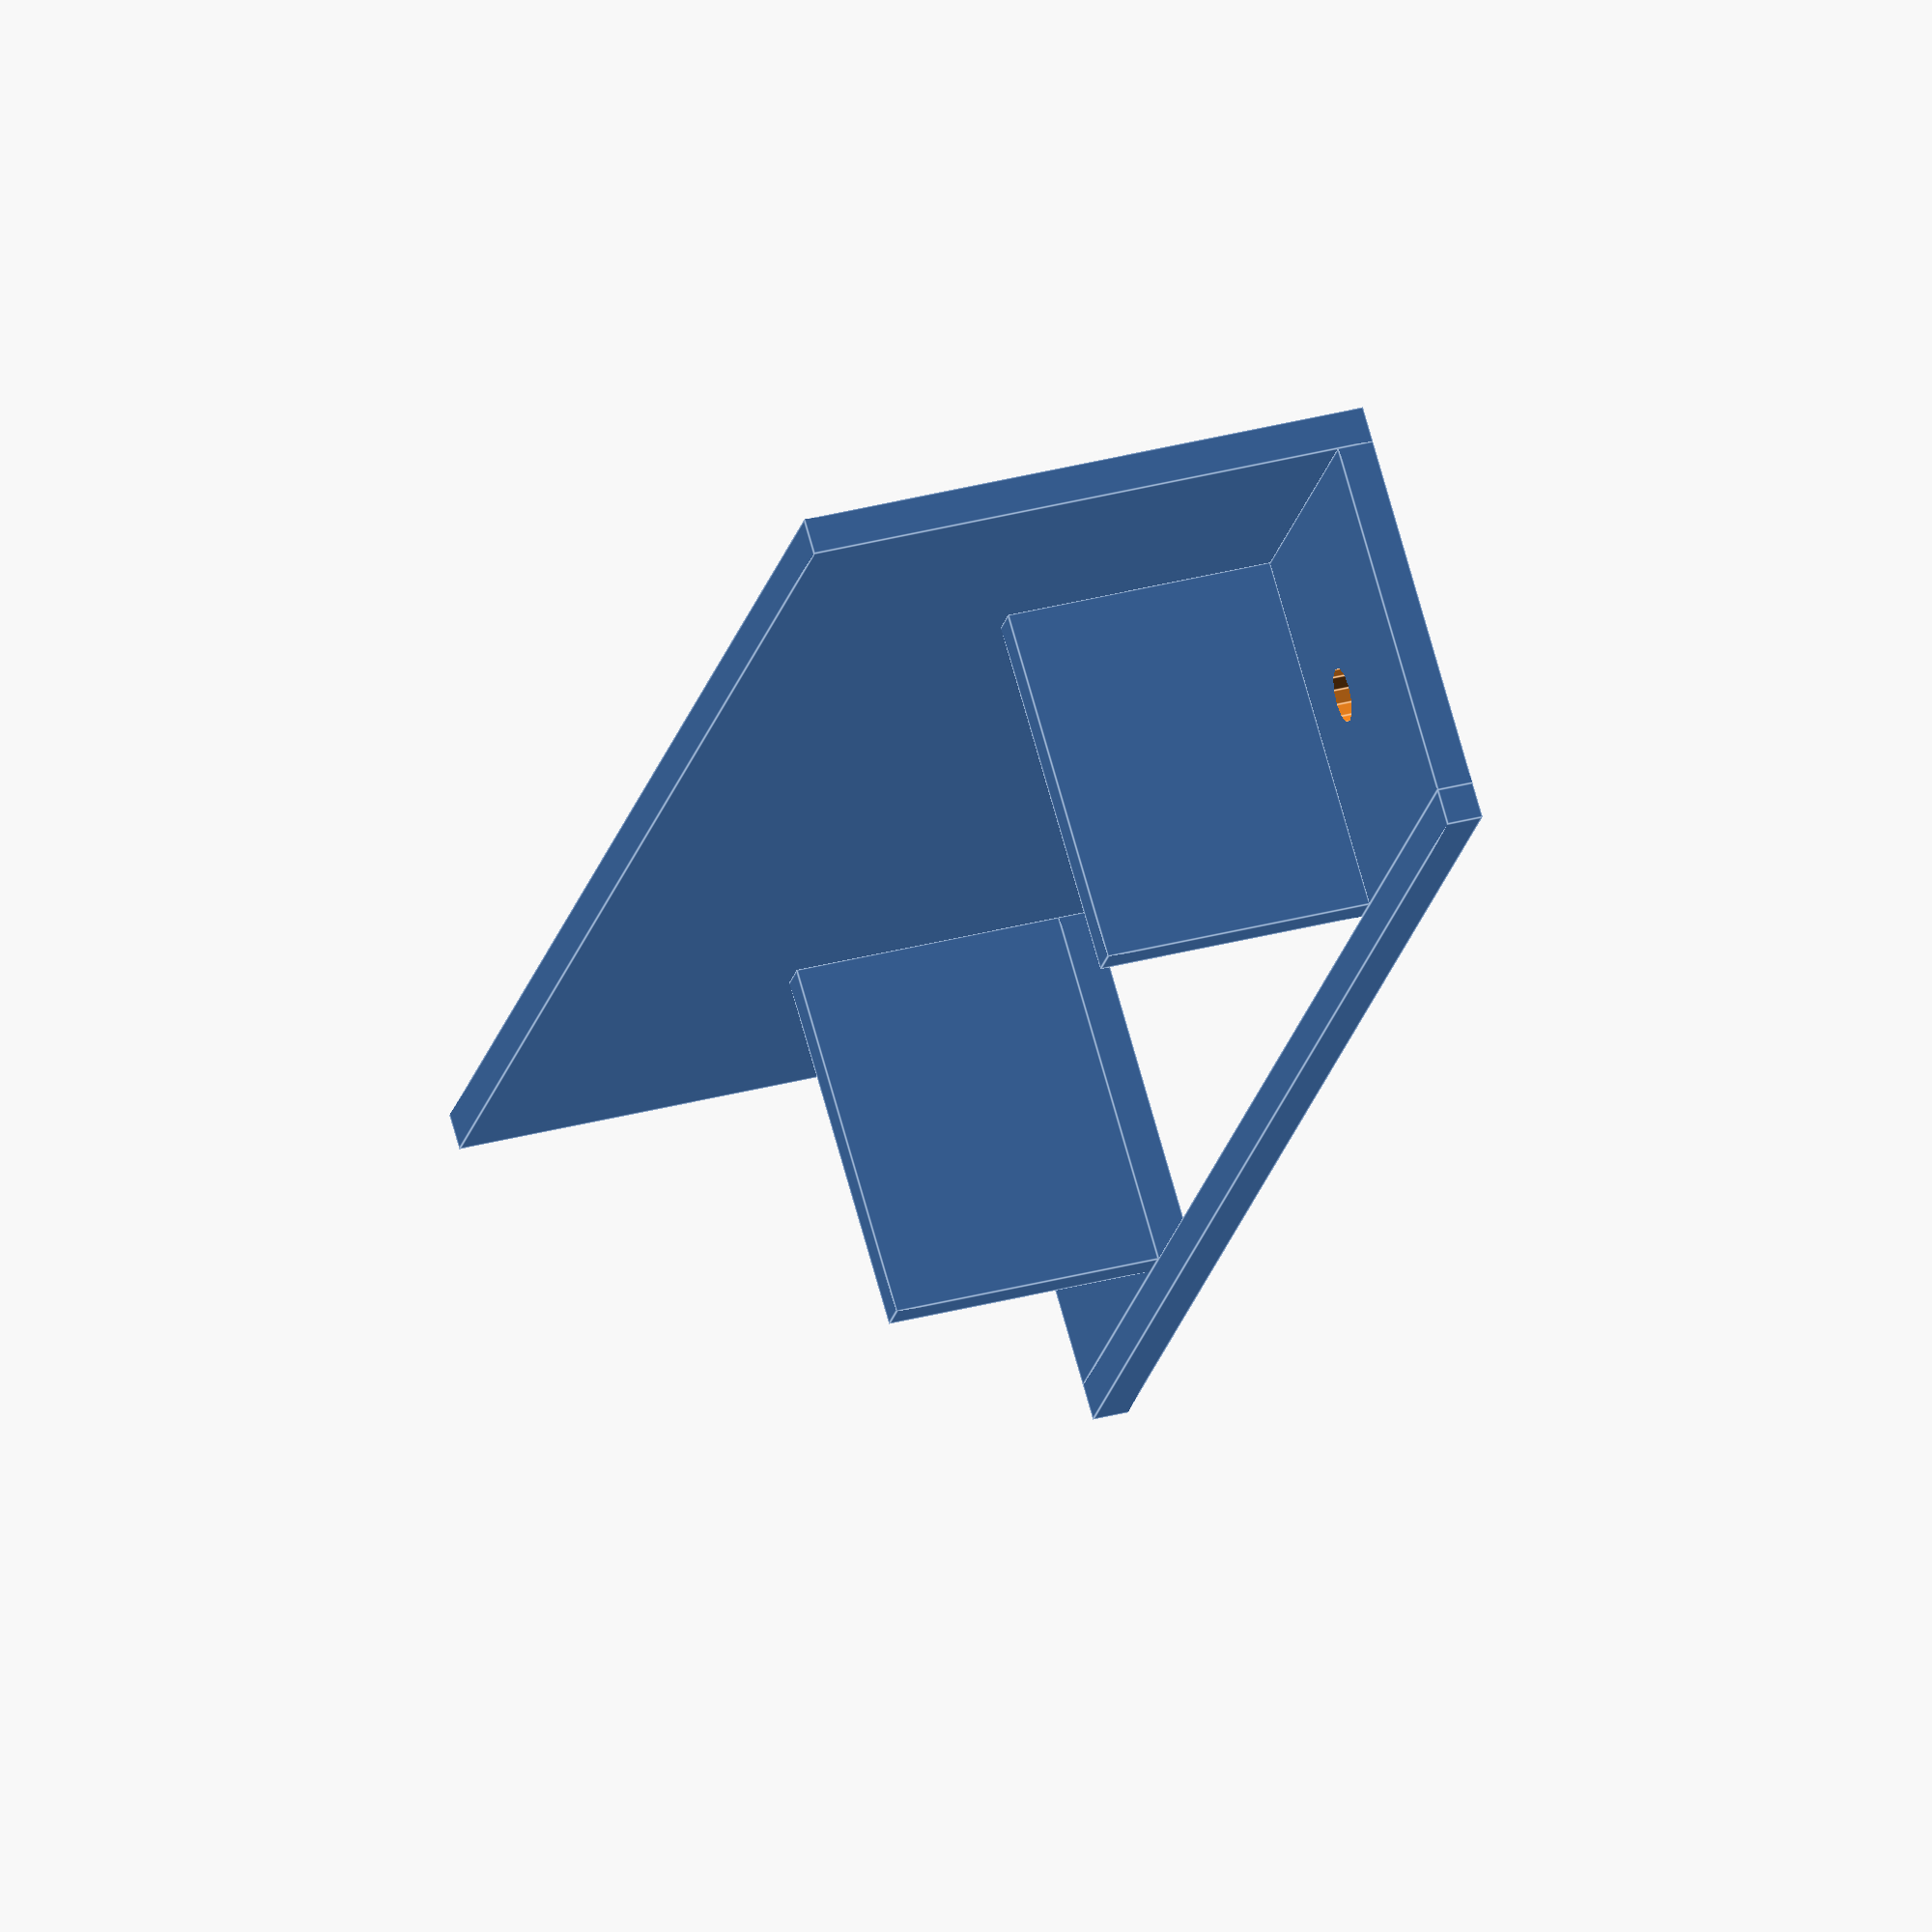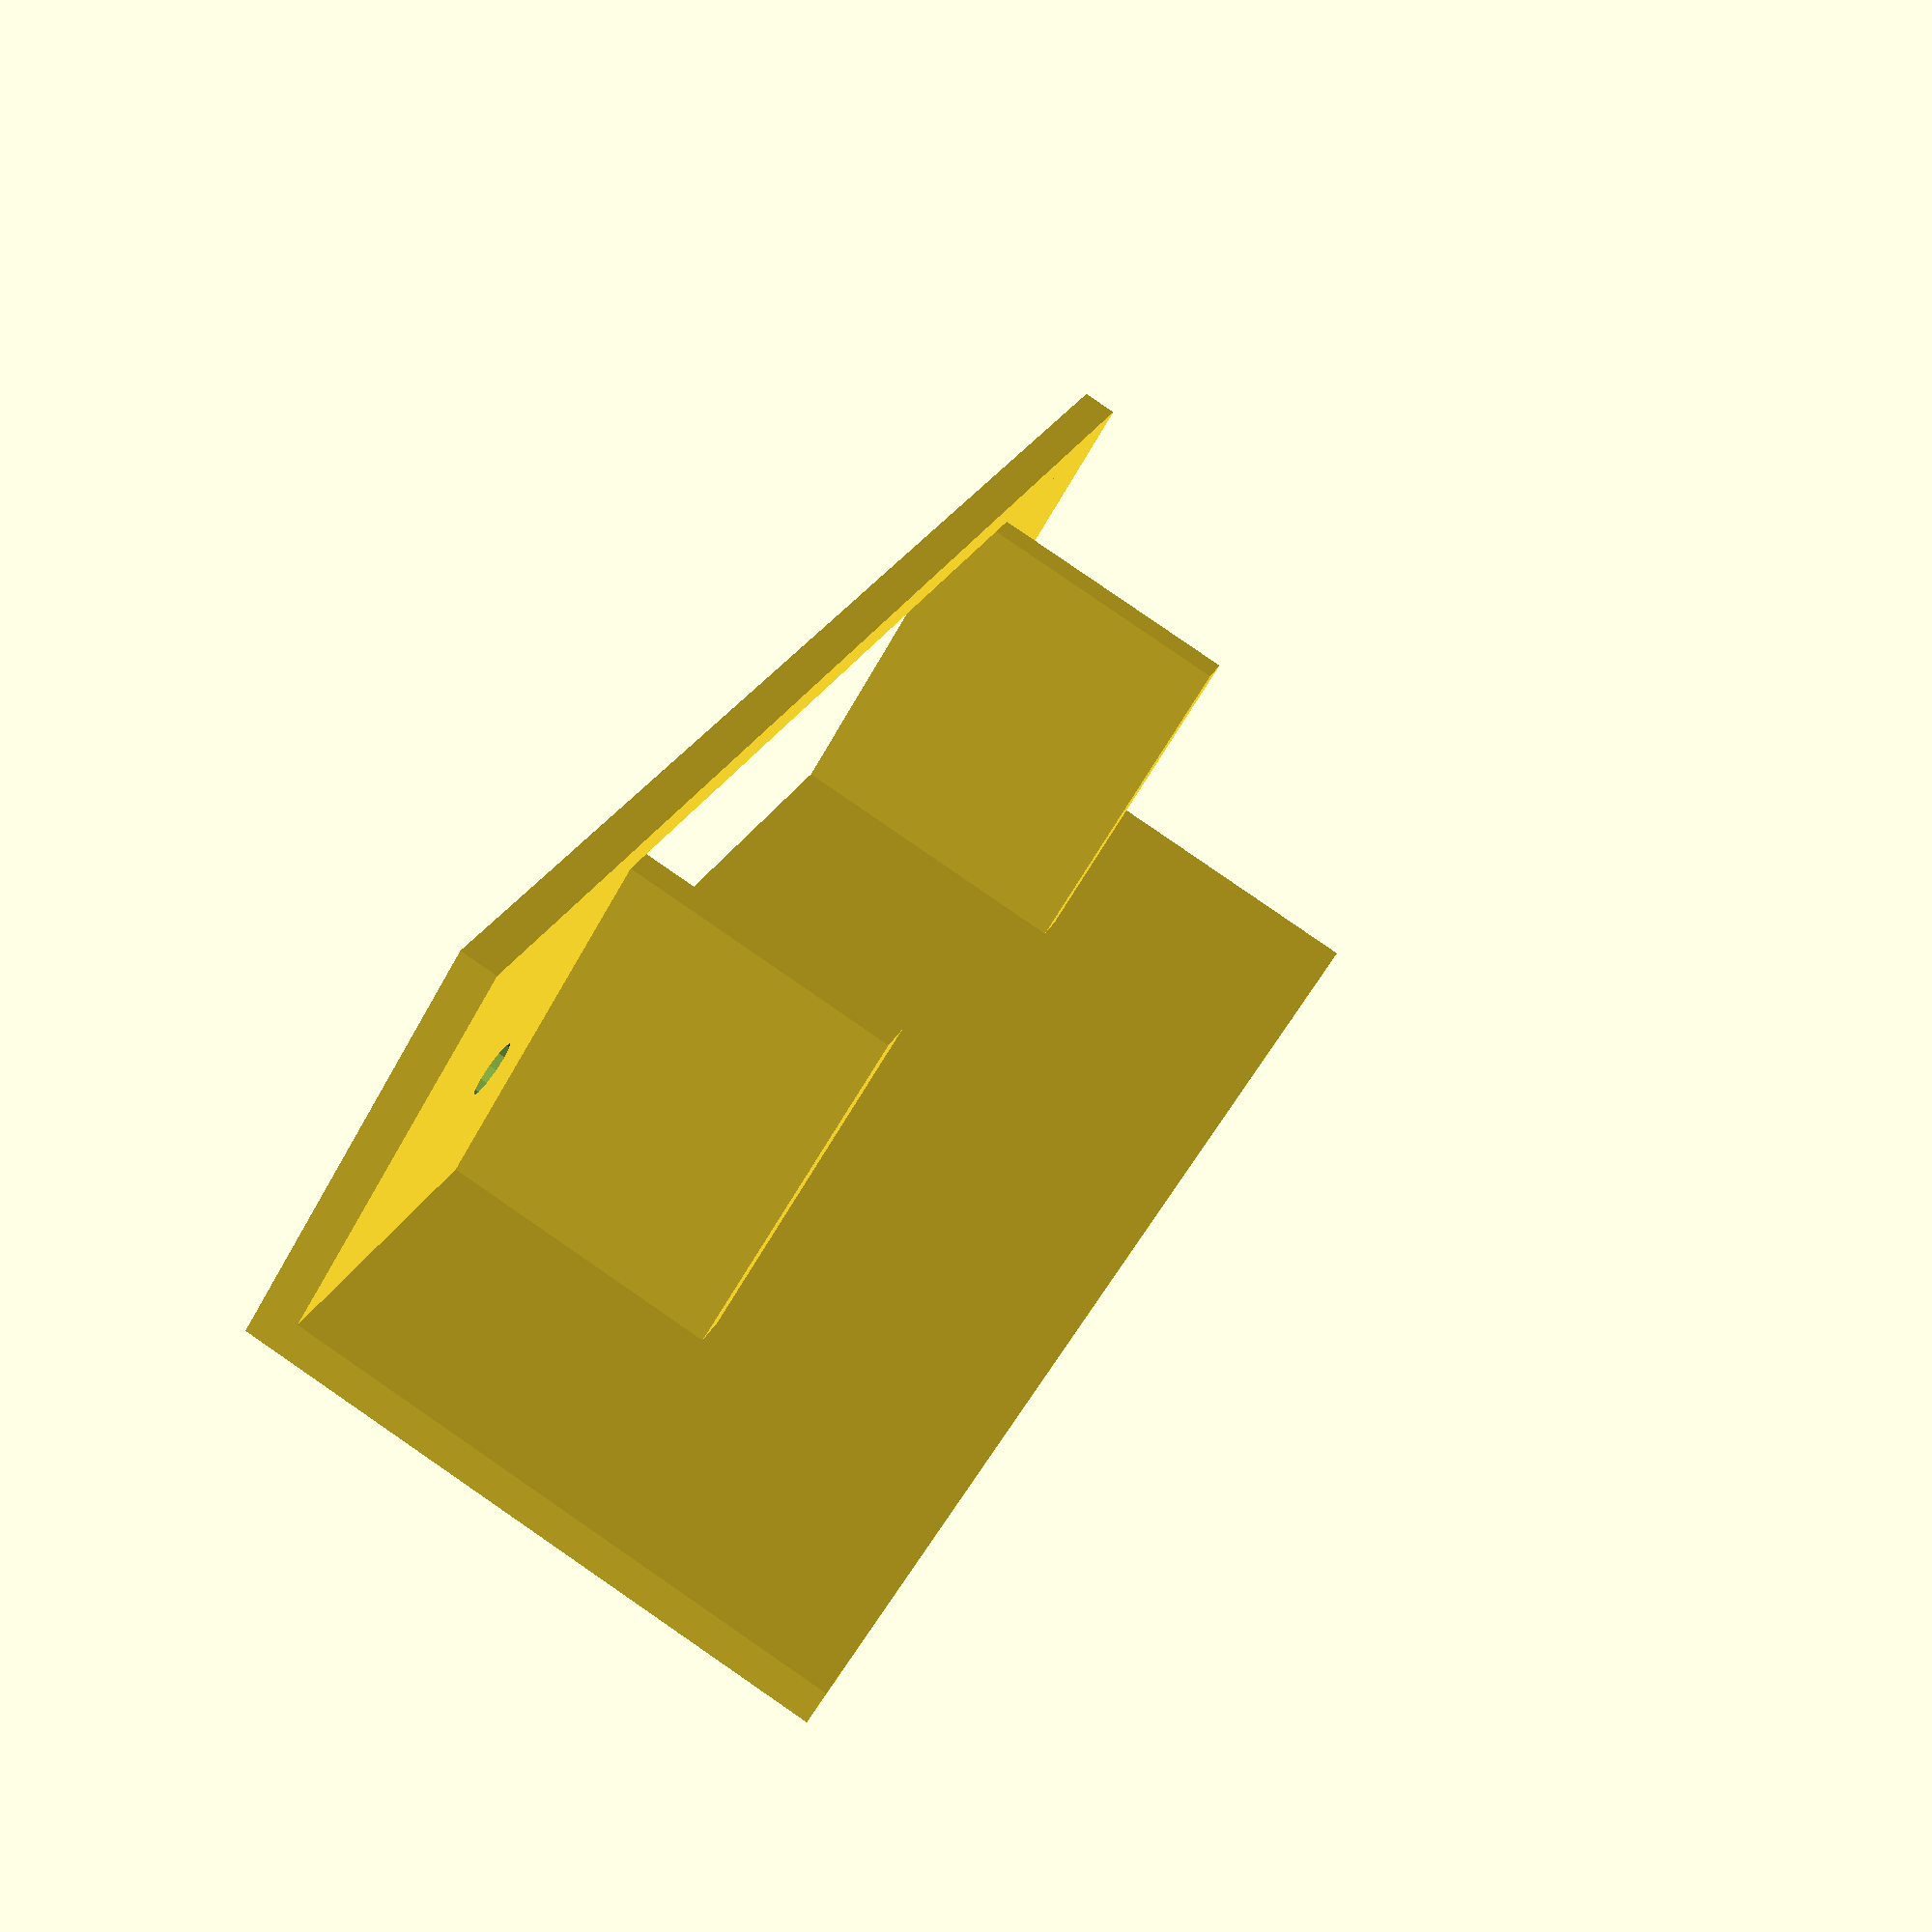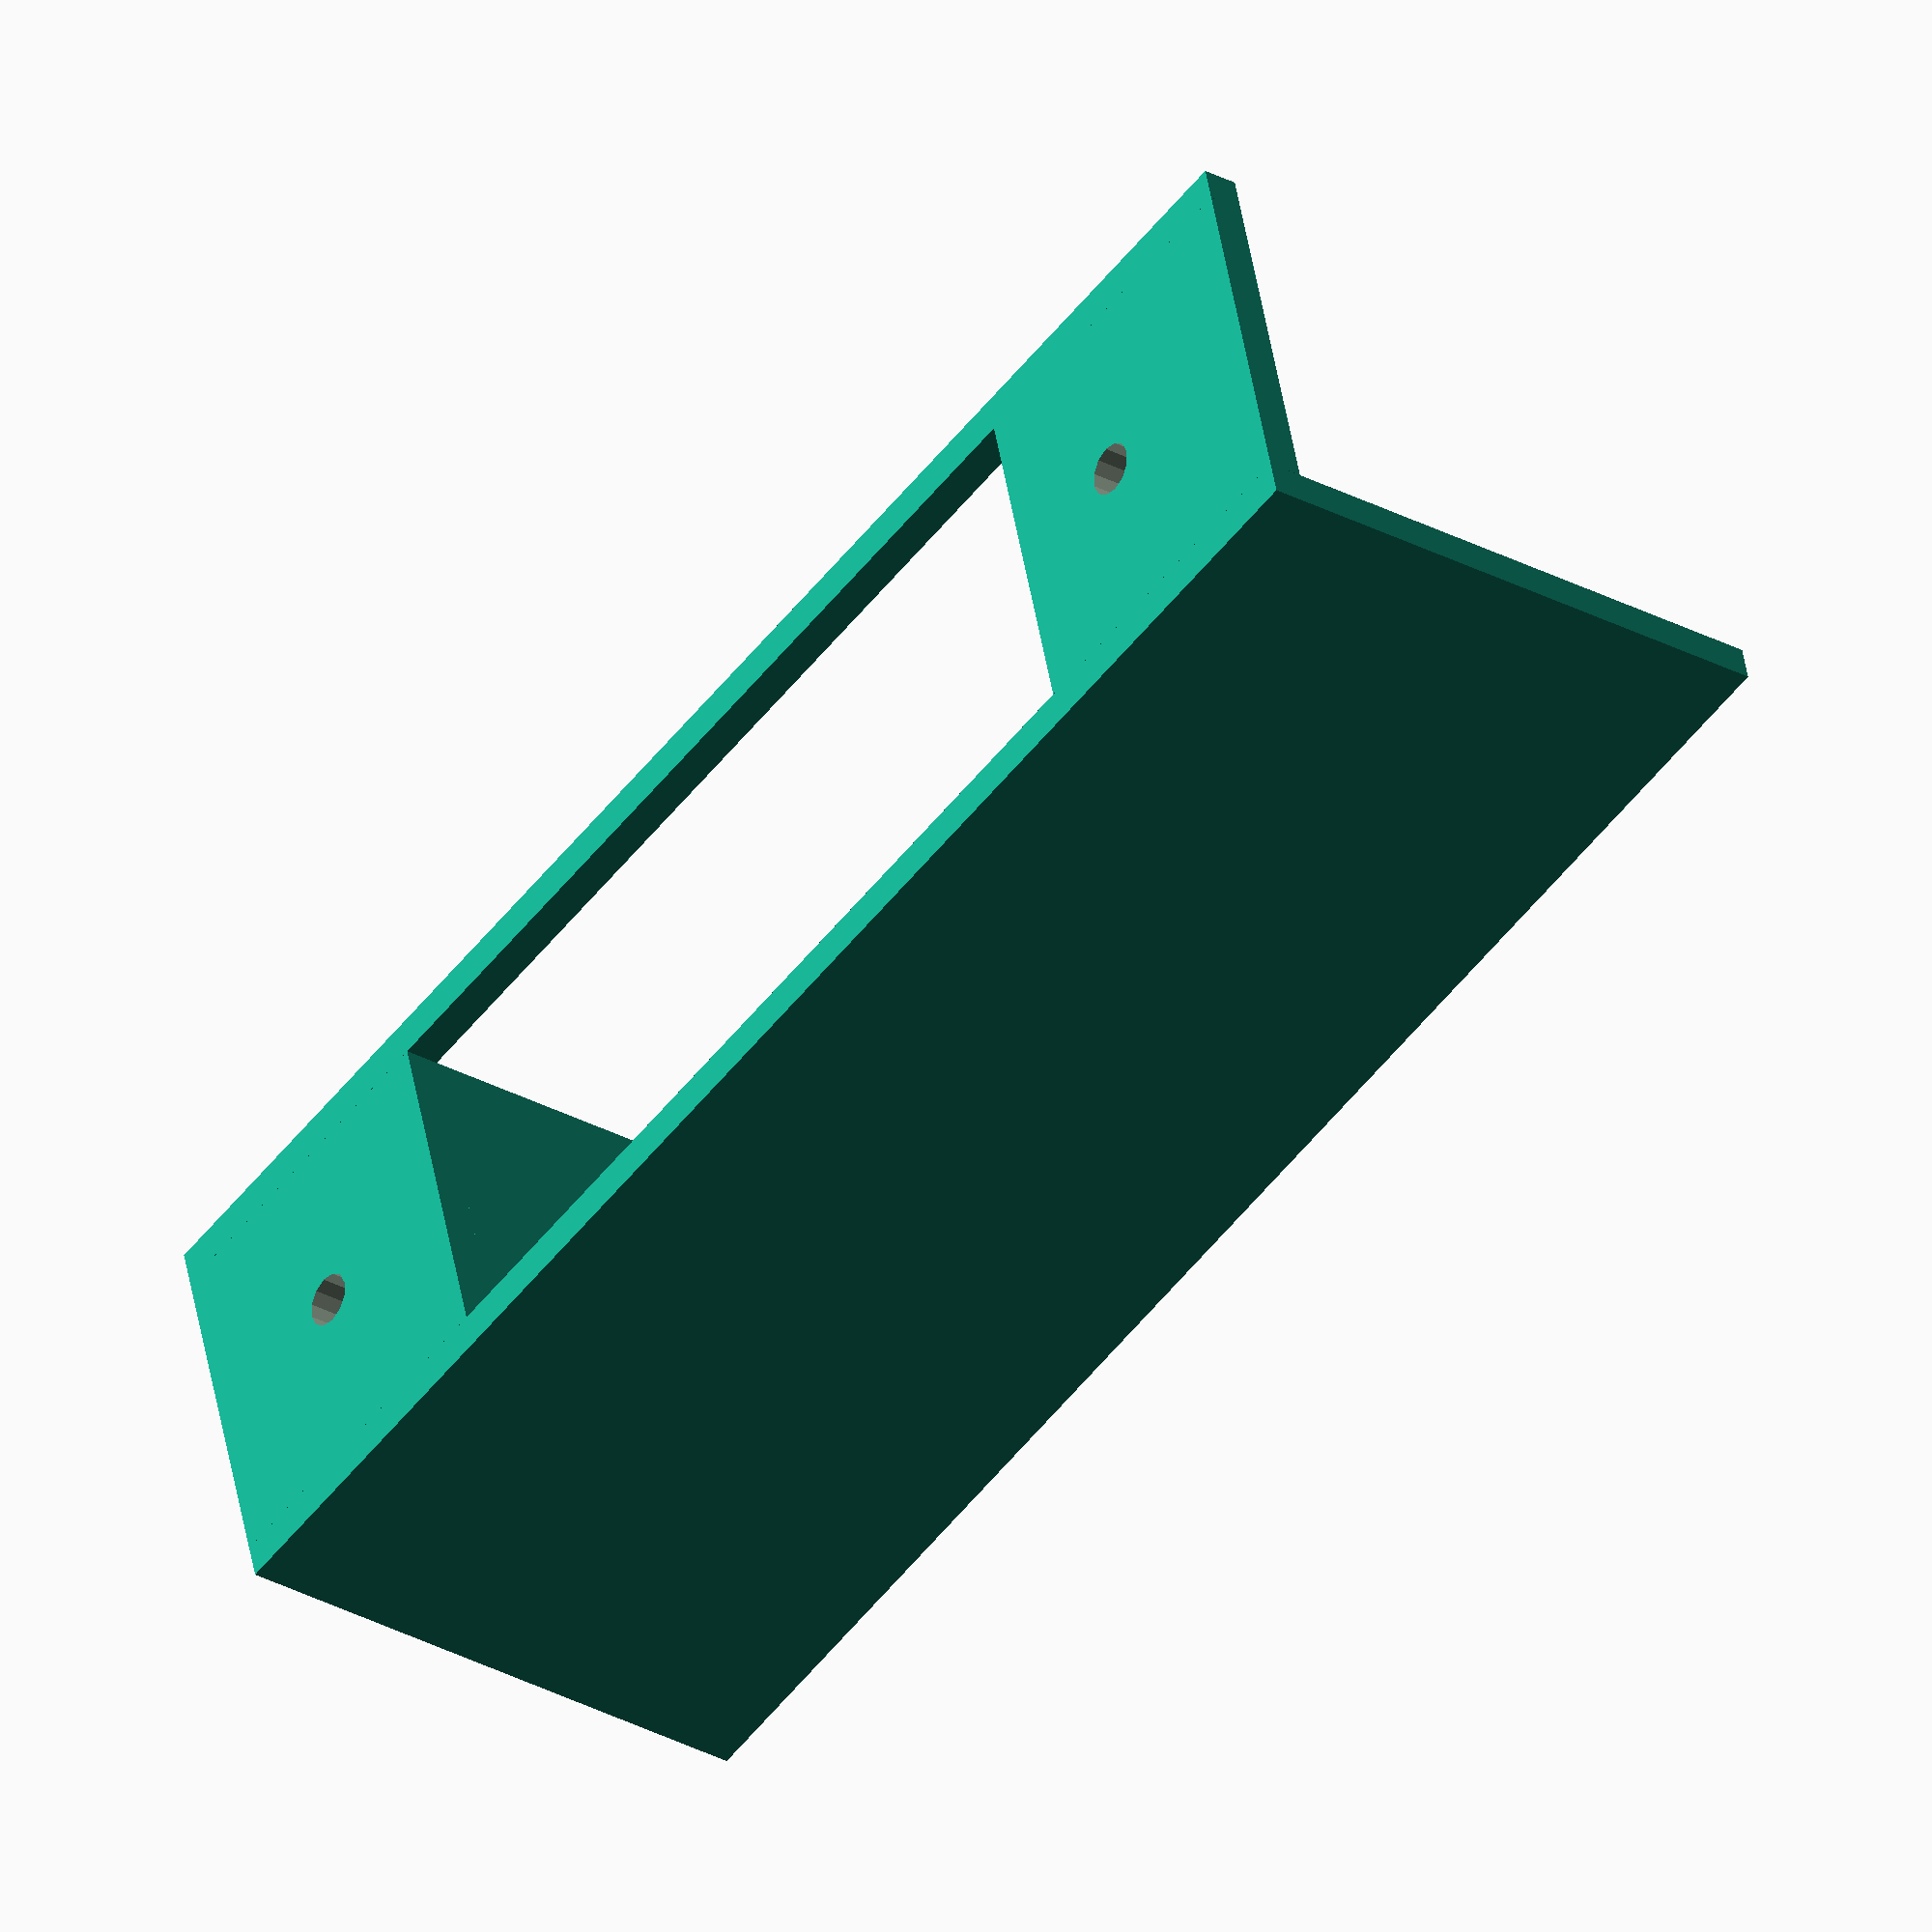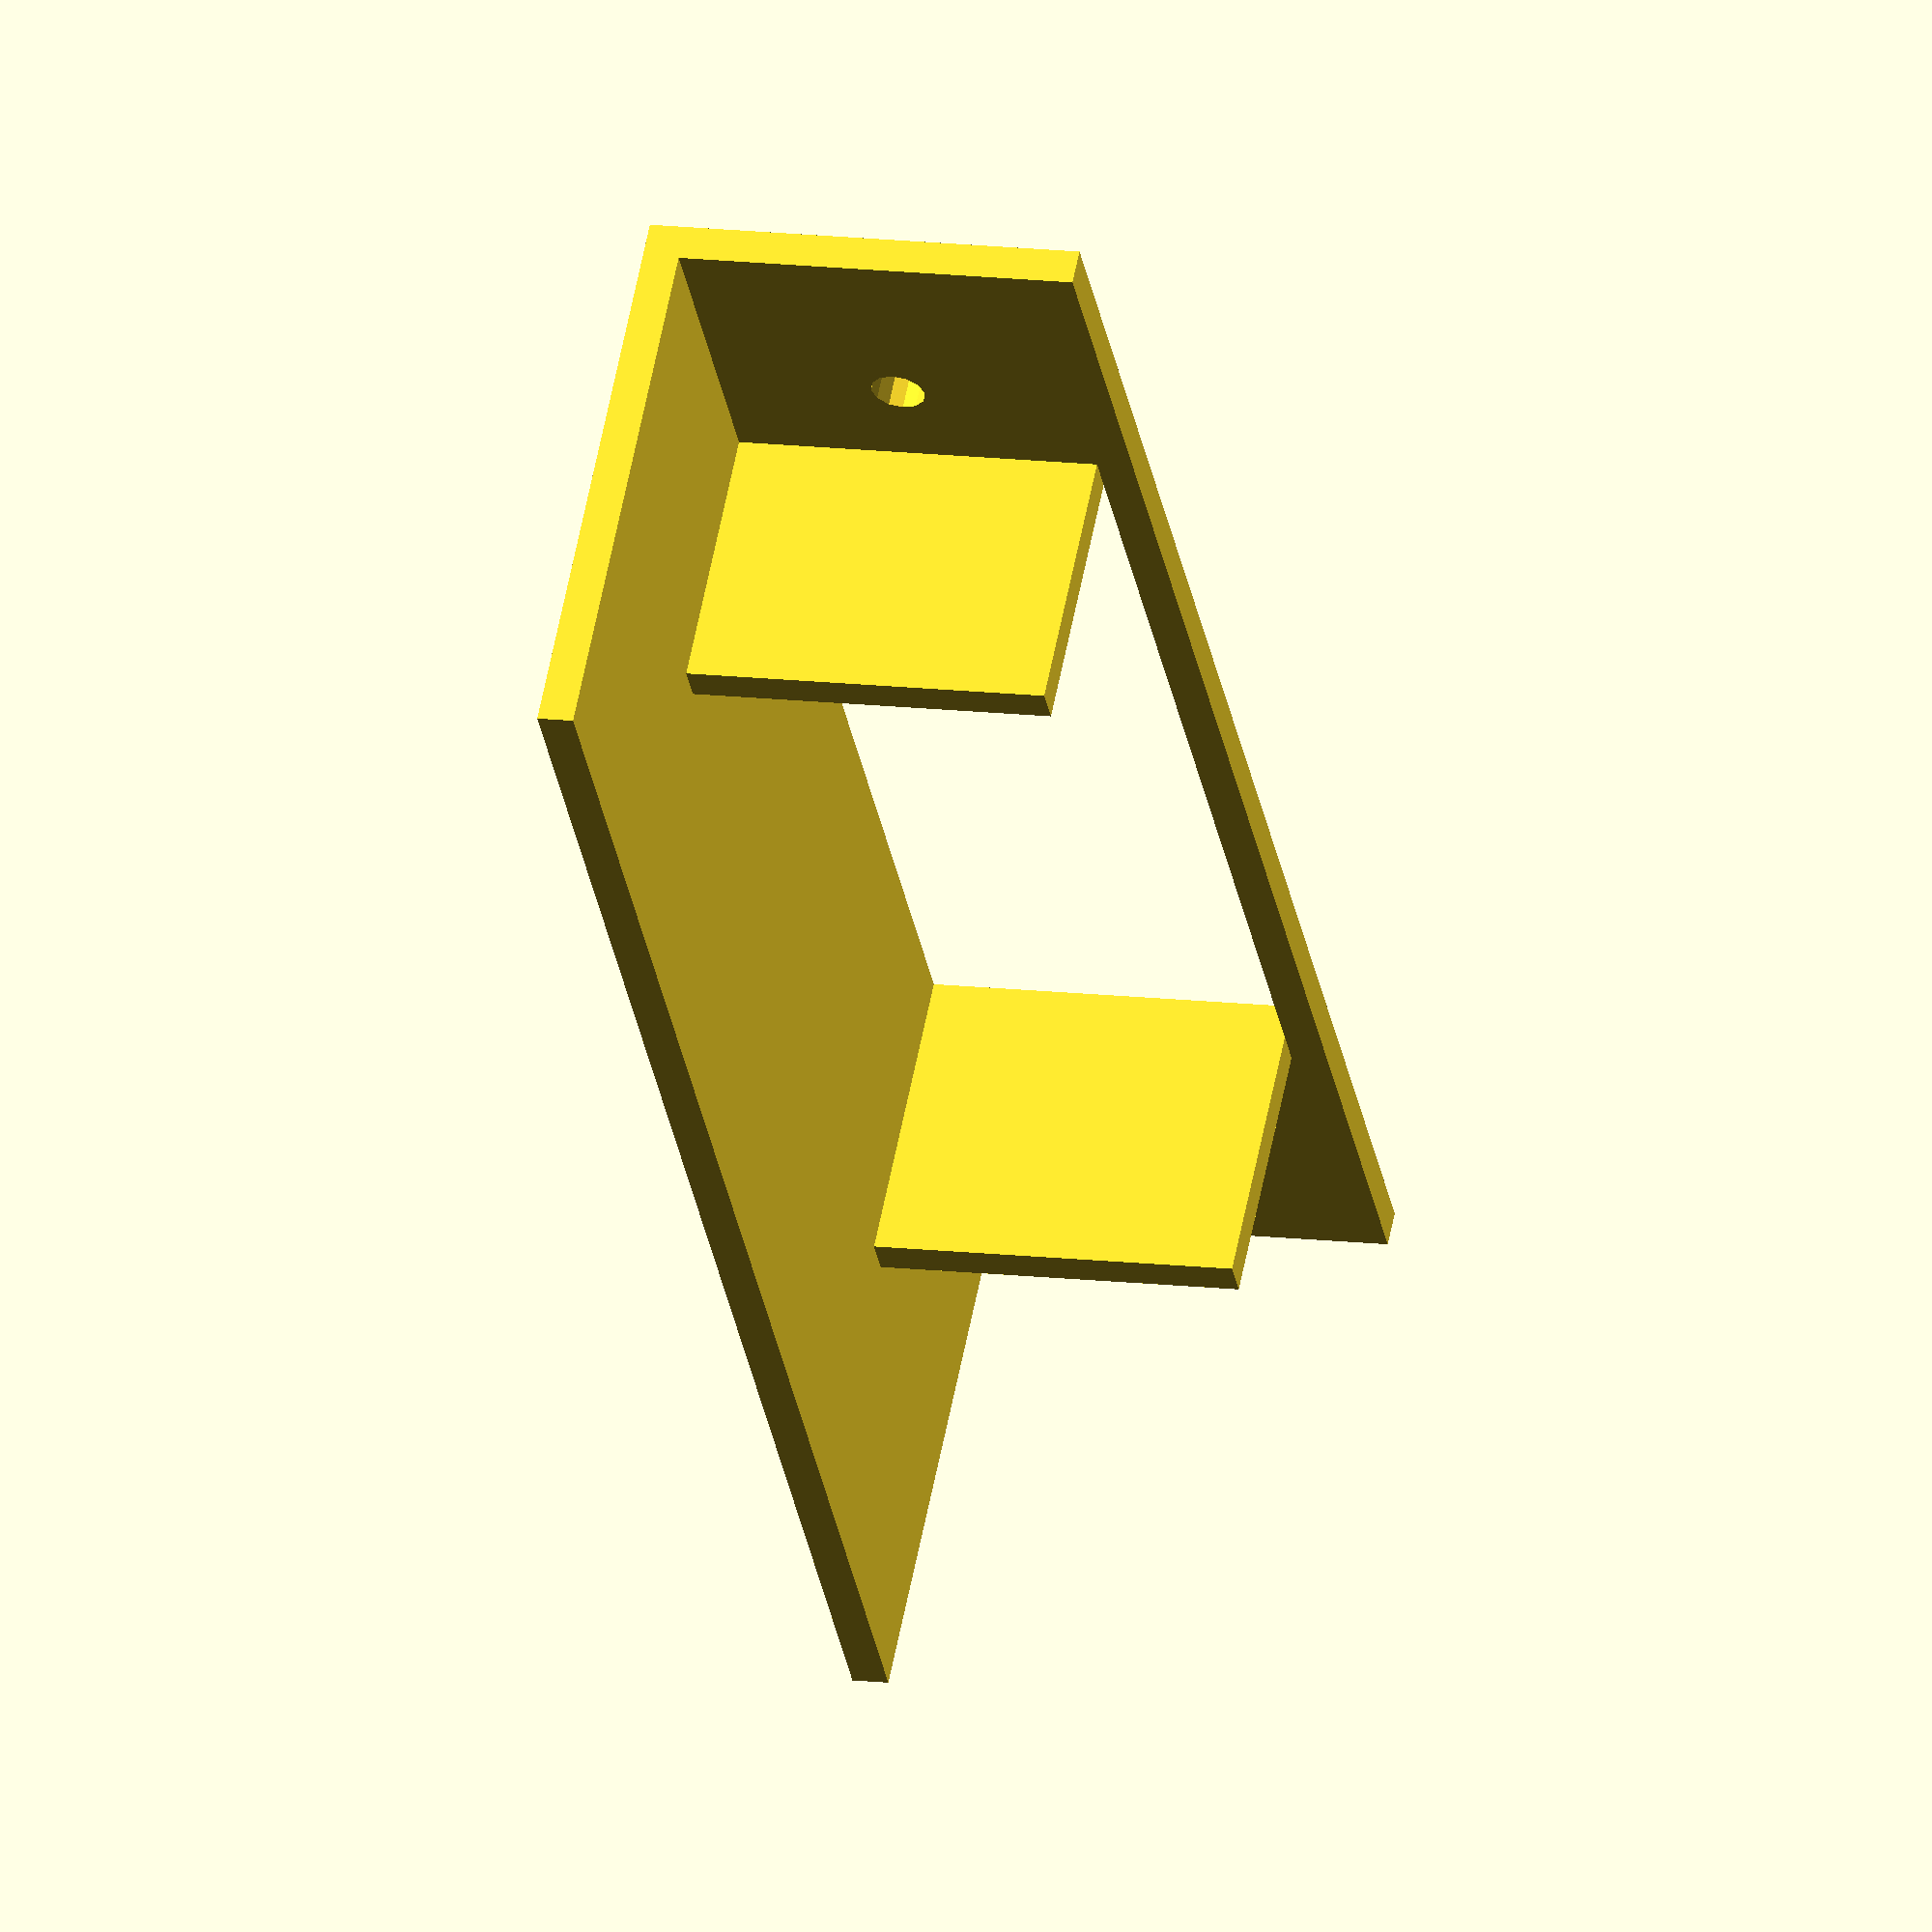
<openscad>


servoBodyX=30;
servoBodyY=50;
servoBodyZ=20;
servoFixationLip=20;
servoFixationPlatesThickness=2;

servoHolderLength=servoFixationPlatesThickness*2+servoFixationLip*2;

module servoFixationNoHoles()
{
    
    sbX=servoBodyX;
    sbY=servoBodyY;
    sbZ=servoBodyZ;
    sfl=servoFixationLip;
    pThick=servoFixationPlatesThickness;
    
    
    
    
    cube([sbX+pThick,sbY+servoFixationPlatesThickness*2+2*sfl,pThick]);
    
    translate([0,0,pThick])
    cube([pThick,sfl,sbZ]);
    
    translate([0,sbY+pThick*2+sfl,pThick])
    cube([pThick,sfl,sbZ]);
    
    translate([0,0,pThick+sbZ])
    cube([pThick,sbY+servoFixationPlatesThickness*2+2*sfl,pThick]);
    
    translate([pThick,sfl-pThick,pThick])
    cube([sbX/2,pThick,sbZ]);
    
    translate([pThick,sbY+sfl+pThick*2,pThick])
    cube([sbX/2,pThick,sbZ]);
}


module servoFixationSerVoHoles()
{
    sbX=servoBodyX;
    sbY=servoBodyY;
    sbZ=servoBodyZ;
    sfl=servoFixationLip;
    pThick=servoFixationPlatesThickness;
    sHolesRadius=3/2;
    sHolesDistFromEdge=10;
    difference()
    {
        servoFixationNoHoles();
        
        
        translate([-pThick,sfl+pThick-sHolesDistFromEdge,pThick+servoBodyZ/2])
        rotate([0,90,0])
        {
            cylinder(r=sHolesRadius,h=pThick*3,$fn=12);
        }
        
        
        translate([-pThick,sfl+pThick*2+sbY+sHolesDistFromEdge,pThick+servoBodyZ/2])
        rotate([0,90,0])
        {
            cylinder(r=sHolesRadius,h=pThick*3,$fn=12);
        }
        
    }
}


servoFixationSerVoHoles();

</openscad>
<views>
elev=287.1 azim=192.2 roll=344.4 proj=o view=edges
elev=57.0 azim=21.1 roll=332.0 proj=p view=wireframe
elev=133.4 azim=323.6 roll=9.2 proj=o view=wireframe
elev=166.7 azim=316.4 roll=254.8 proj=o view=solid
</views>
